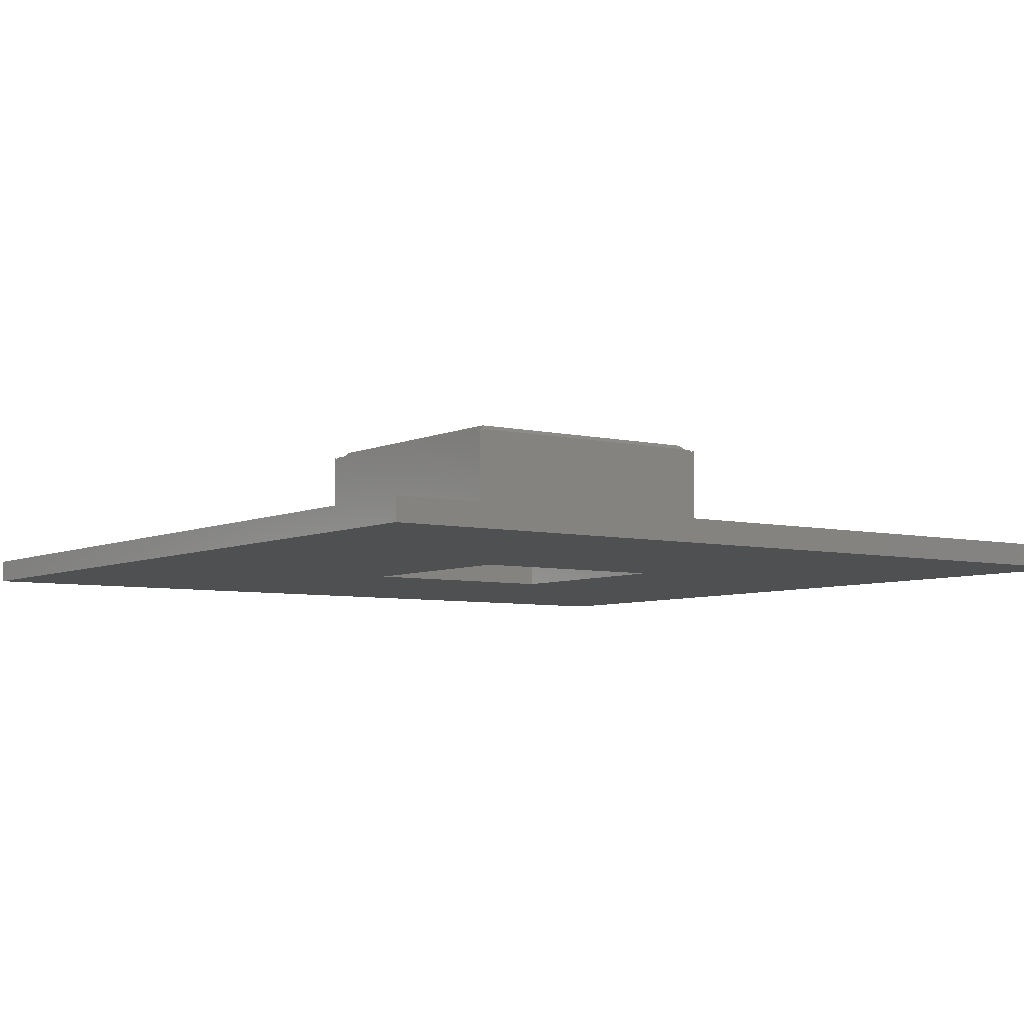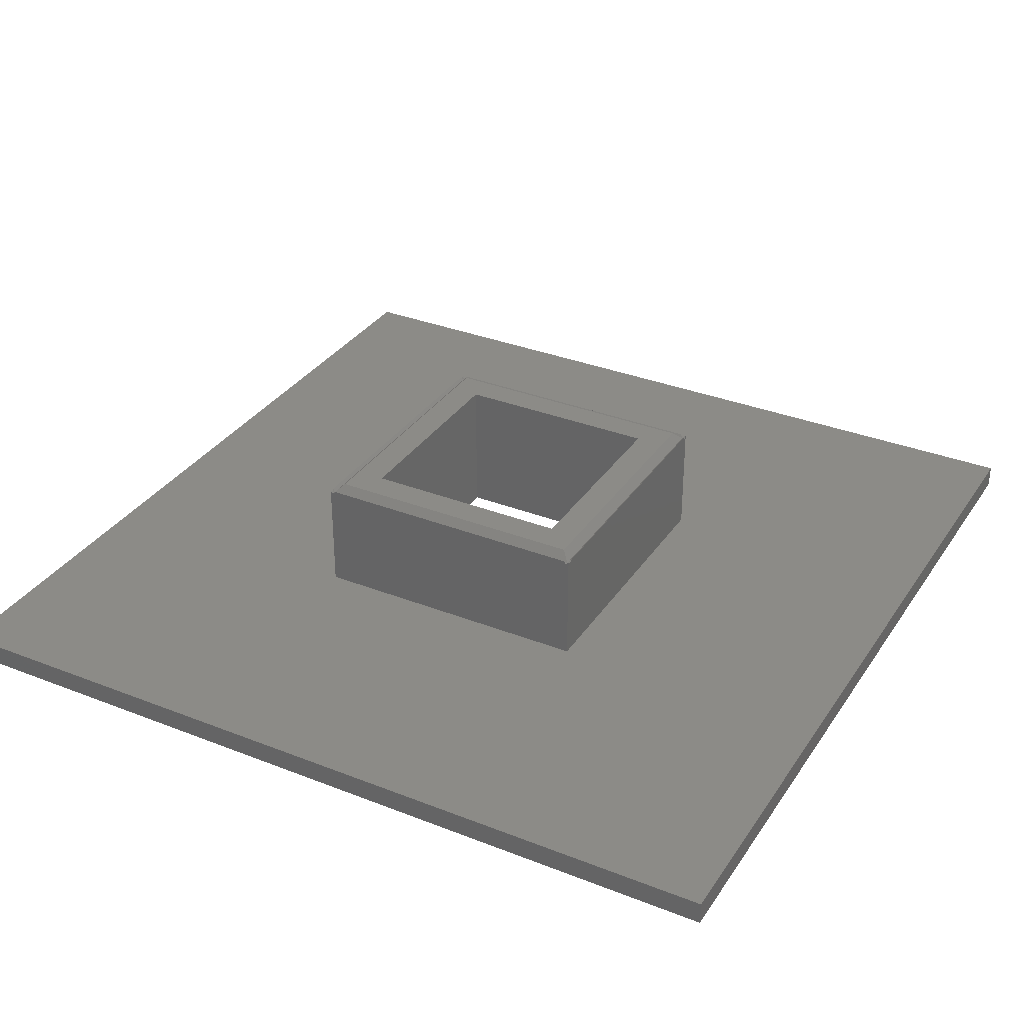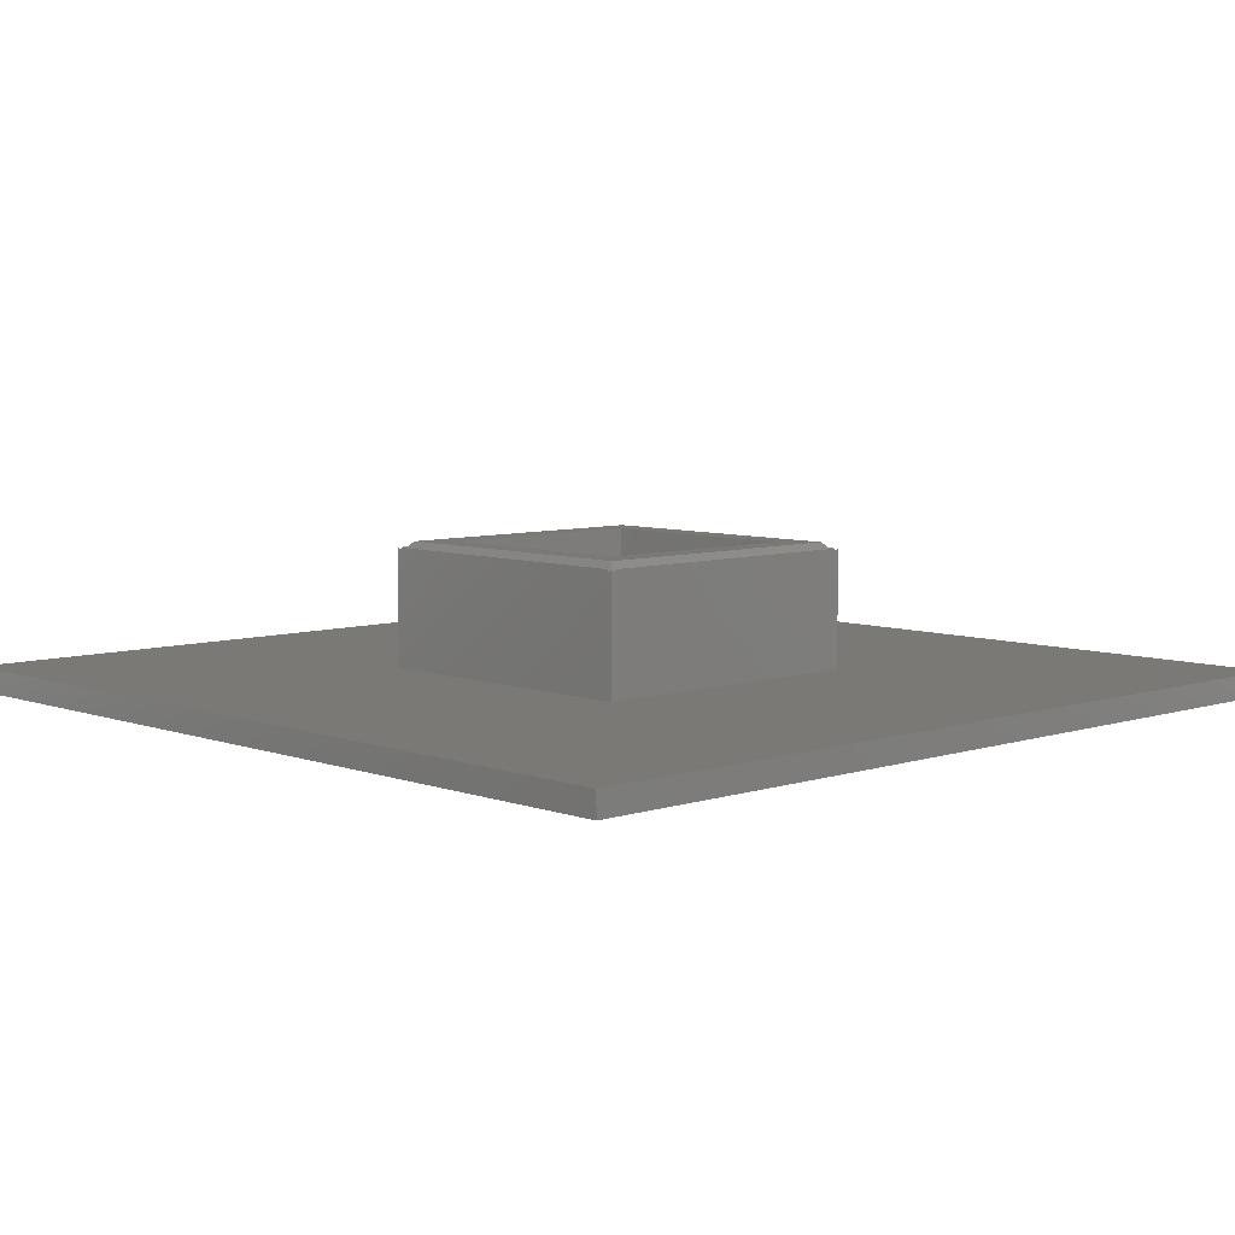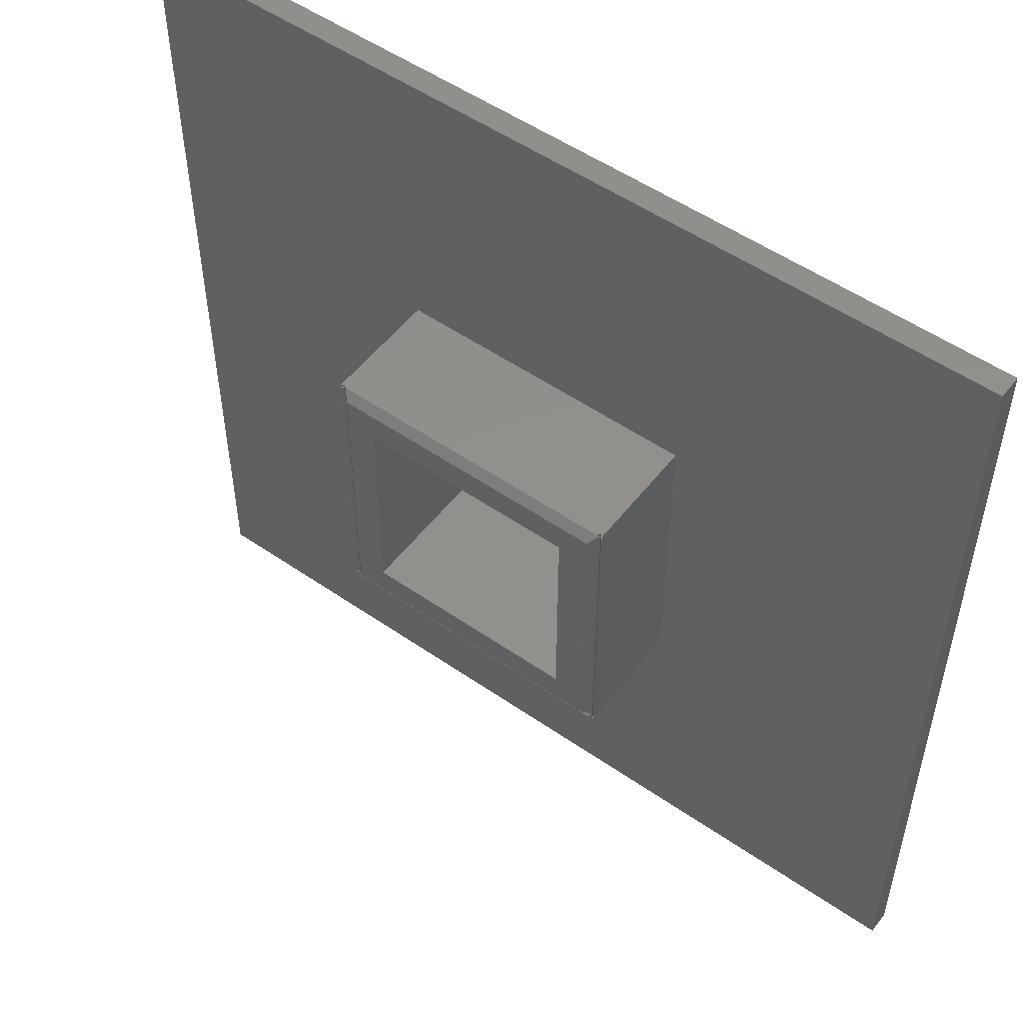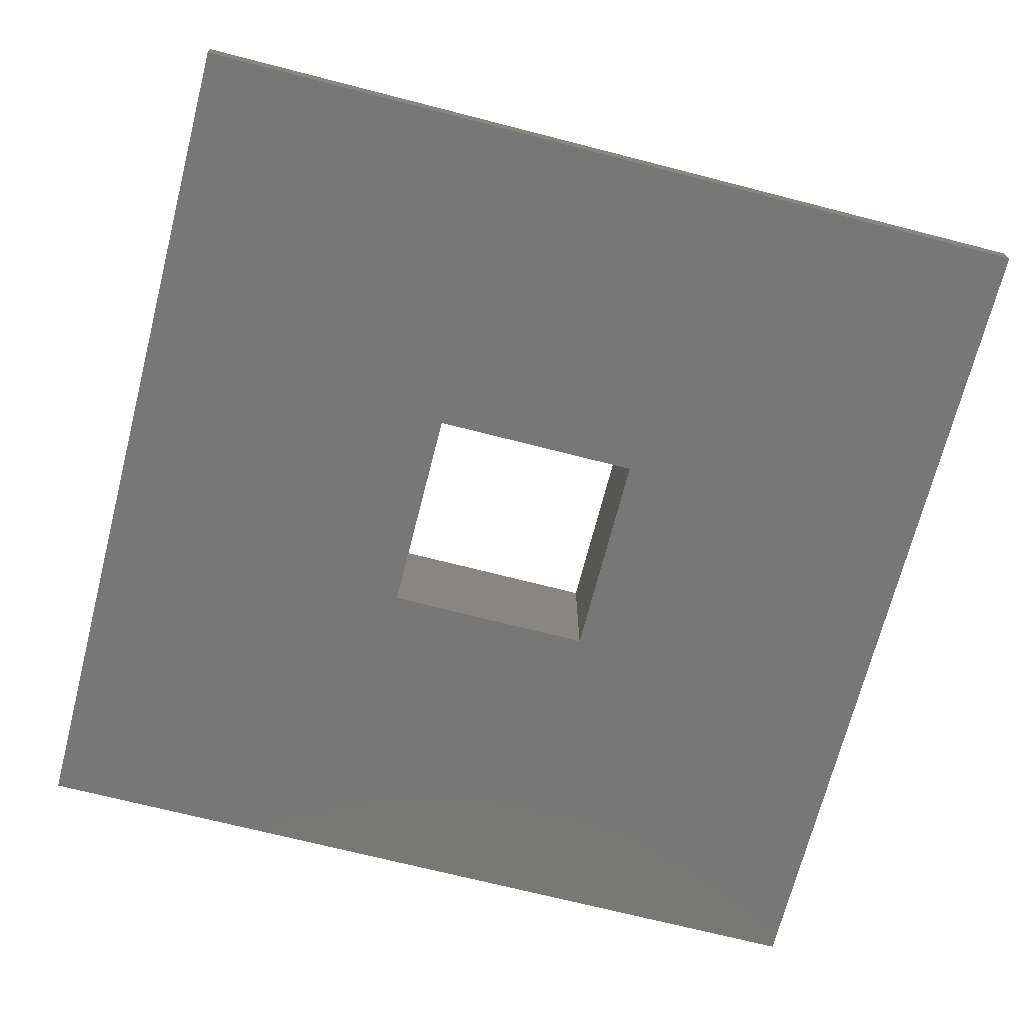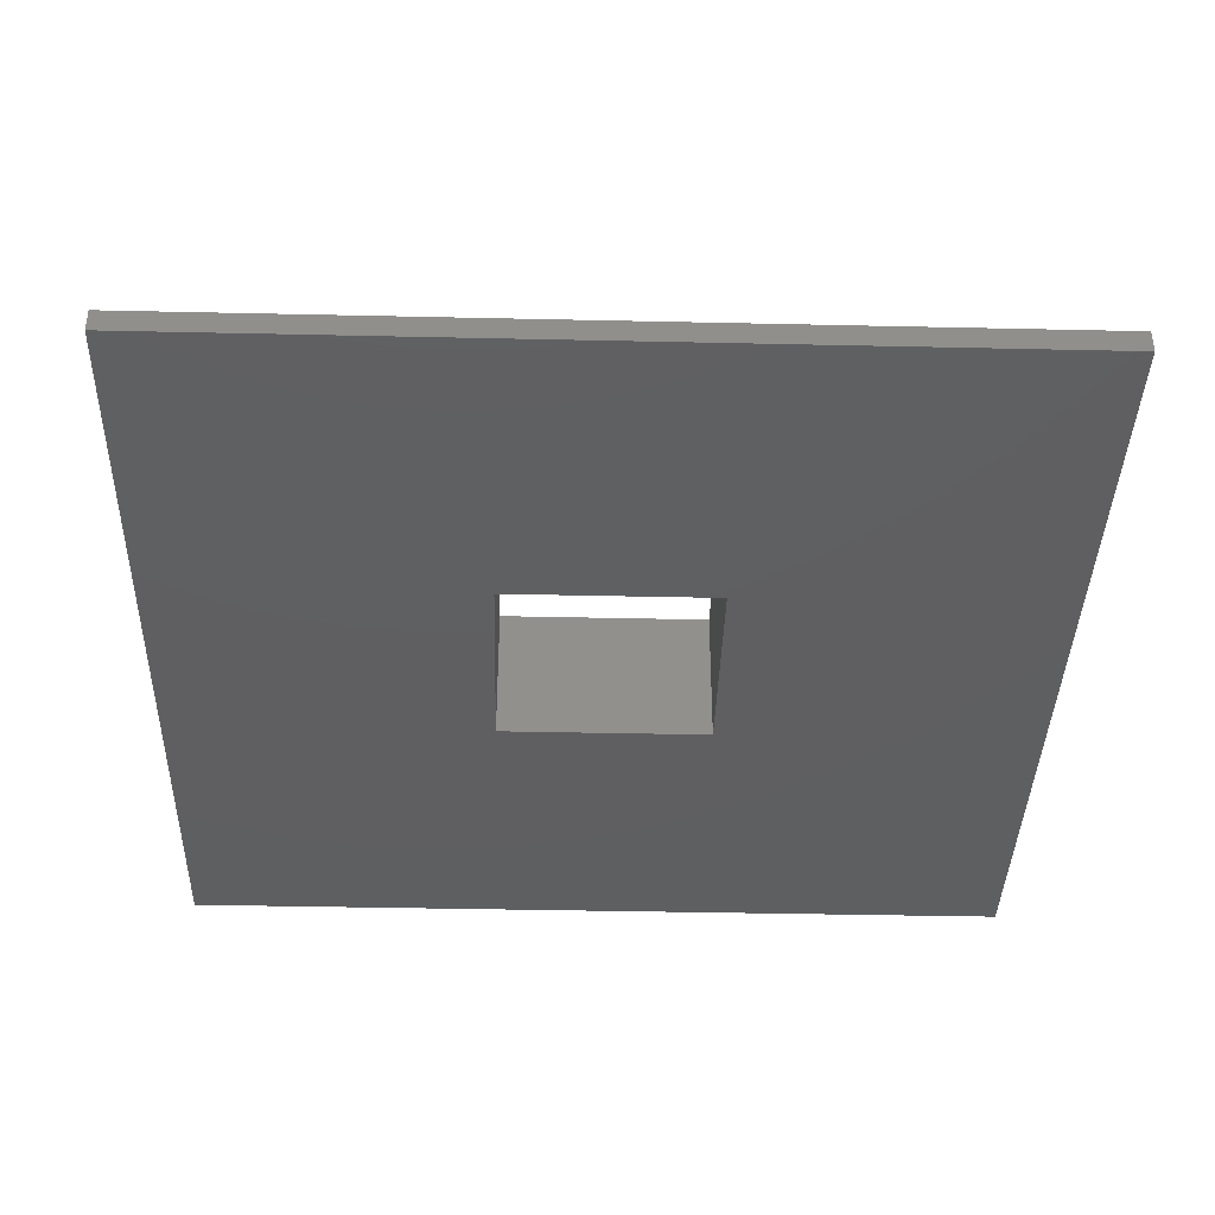
<metadata>
{"format":"stl","ext":"stl","renderer":"f3d","projection":"perspective","resolution":1024,"background":"white","views":[{"elev":-6.0,"azim":-125.7,"up":"+Z"},{"elev":33.0,"azim":118.5,"up":"+Z"},{"elev":6.8,"azim":136.4,"up":"+Z"},{"elev":52.6,"azim":36.7,"up":"+Y"},{"elev":-70.1,"azim":75.6,"up":"+Z"},{"elev":-38.9,"azim":-1.6,"up":"+Z"}]}
</metadata>
<code>
# stl→obj: 48 verts, 96 faces
v 0 0 0
v 0 0 0.8
v 0 30 0.8
v 0 30 0
v 11.32 18.68 0
v 11.32 11.32 0
v 30 0 0
v 30 0 0.8
v 9.9 9.9 0.8
v 30 30 0
v 30 30 0.8
v 9.9 20.1 0.8
v 10 10 4.7
v 10.1 9.9 4.8
v 20 10 4.7
v 10.3 10.3 5
v 10 20 4.7
v 19.7 10.3 5
v 10.1 20.1 4.8
v 10 20.1 4.7
v 10.3 19.7 5
v 20 20 4.7
v 19.9 20.1 4.8
v 10 9.9 4.7
v 20.1 20.1 0.8
v 19.9 9.9 4.8
v 11.32 11.32 5
v 11.32 18.68 5
v 19.7 19.7 5
v 18.68 11.32 0
v 18.68 11.32 5
v 18.68 18.68 0
v 18.68 18.68 5
v 20 20.1 4.7
v 20 9.9 4.7
v 20.1 9.9 0.8
v 20.1 10 4.7
v 20.1 10.1 4.8
v 20.1 9.9 4.8
v 20.1 19.9 4.8
v 20.1 20 4.7
v 20.1 20.1 4.8
v 9.9 10 4.7
v 9.9 10.1 4.8
v 9.9 19.9 4.8
v 9.9 20 4.7
v 9.9 20.1 4.8
v 9.9 9.9 4.8
f 1 2 3
f 1 4 5
f 1 3 4
f 1 6 7
f 1 5 6
f 1 7 8
f 1 8 2
f 2 8 9
f 2 9 3
f 4 3 10
f 4 10 5
f 3 11 10
f 3 12 11
f 3 9 12
f 13 14 15
f 13 16 17
f 13 18 16
f 13 15 18
f 17 19 20
f 17 16 21
f 17 21 22
f 17 23 19
f 17 22 23
f 24 14 13
f 19 23 25
f 14 26 15
f 16 27 21
f 16 18 27
f 21 27 28
f 21 28 29
f 21 29 22
f 6 27 30
f 6 5 27
f 6 30 7
f 27 5 28
f 27 31 30
f 27 18 31
f 5 32 33
f 5 33 28
f 5 10 32
f 28 33 29
f 30 31 33
f 30 32 10
f 30 33 32
f 30 10 7
f 31 18 33
f 33 18 29
f 18 15 29
f 29 15 22
f 23 22 34
f 23 34 25
f 26 35 15
f 26 36 35
f 15 37 38
f 15 38 22
f 15 39 37
f 22 38 40
f 22 40 41
f 22 41 42
f 22 42 34
f 34 42 25
f 35 36 39
f 35 39 15
f 38 25 40
f 40 25 41
f 41 25 42
f 25 8 11
f 36 37 39
f 36 38 37
f 36 25 38
f 36 8 25
f 7 10 8
f 8 10 11
f 43 13 44
f 44 13 17
f 44 17 45
f 44 45 12
f 45 17 46
f 45 46 12
f 46 17 47
f 46 47 12
f 12 20 19
f 12 19 25
f 12 25 11
f 12 47 20
f 47 17 20
f 9 24 48
f 9 14 24
f 9 26 14
f 9 36 26
f 9 8 36
f 9 43 44
f 9 44 12
f 9 48 43
f 48 13 43
f 48 24 13

</code>
